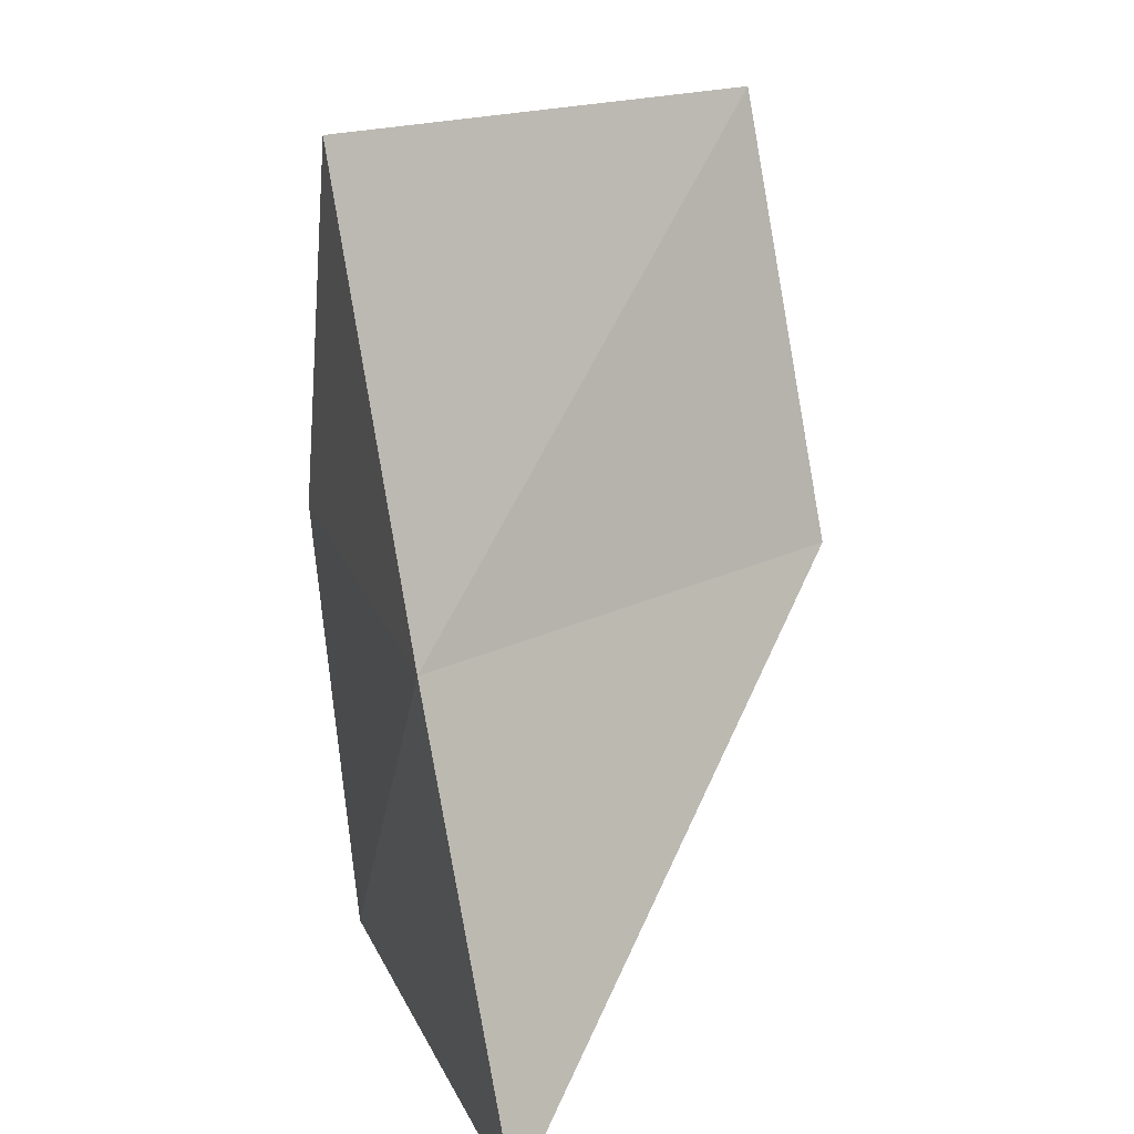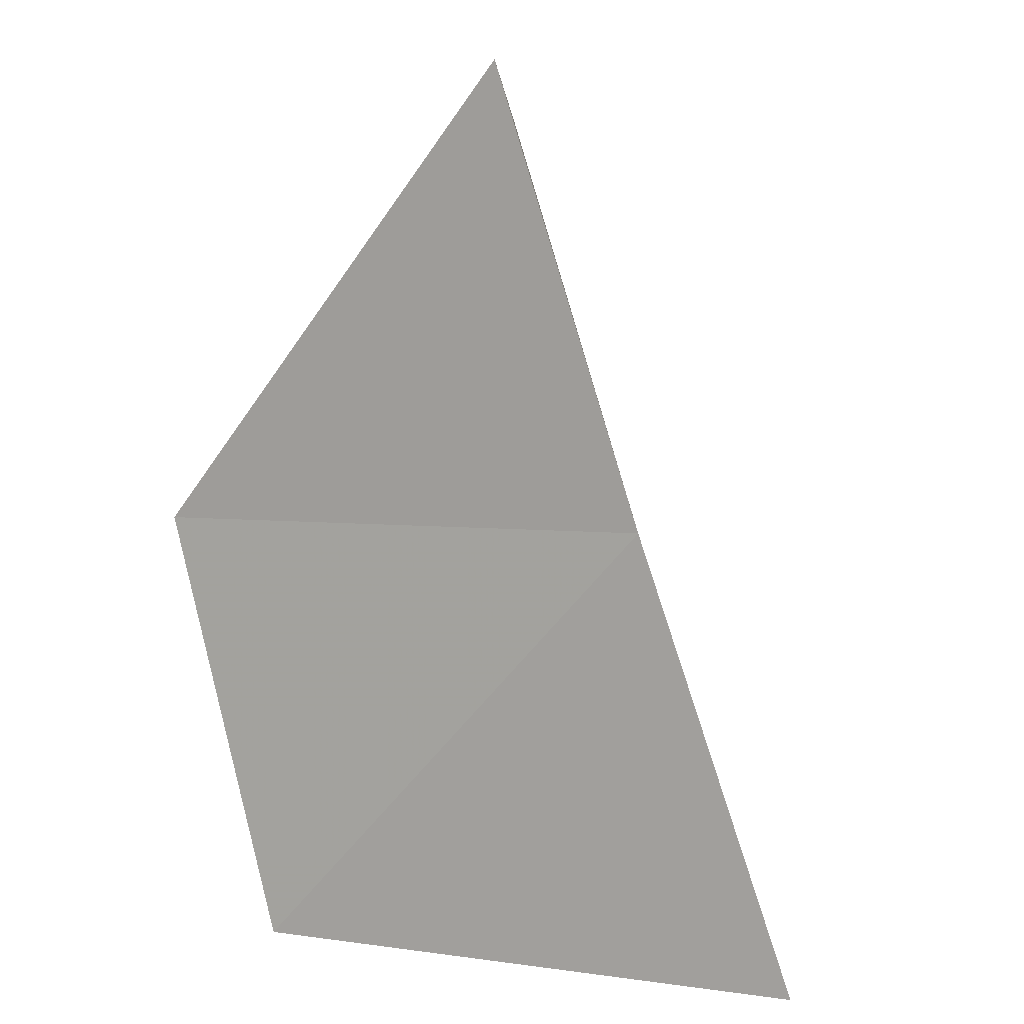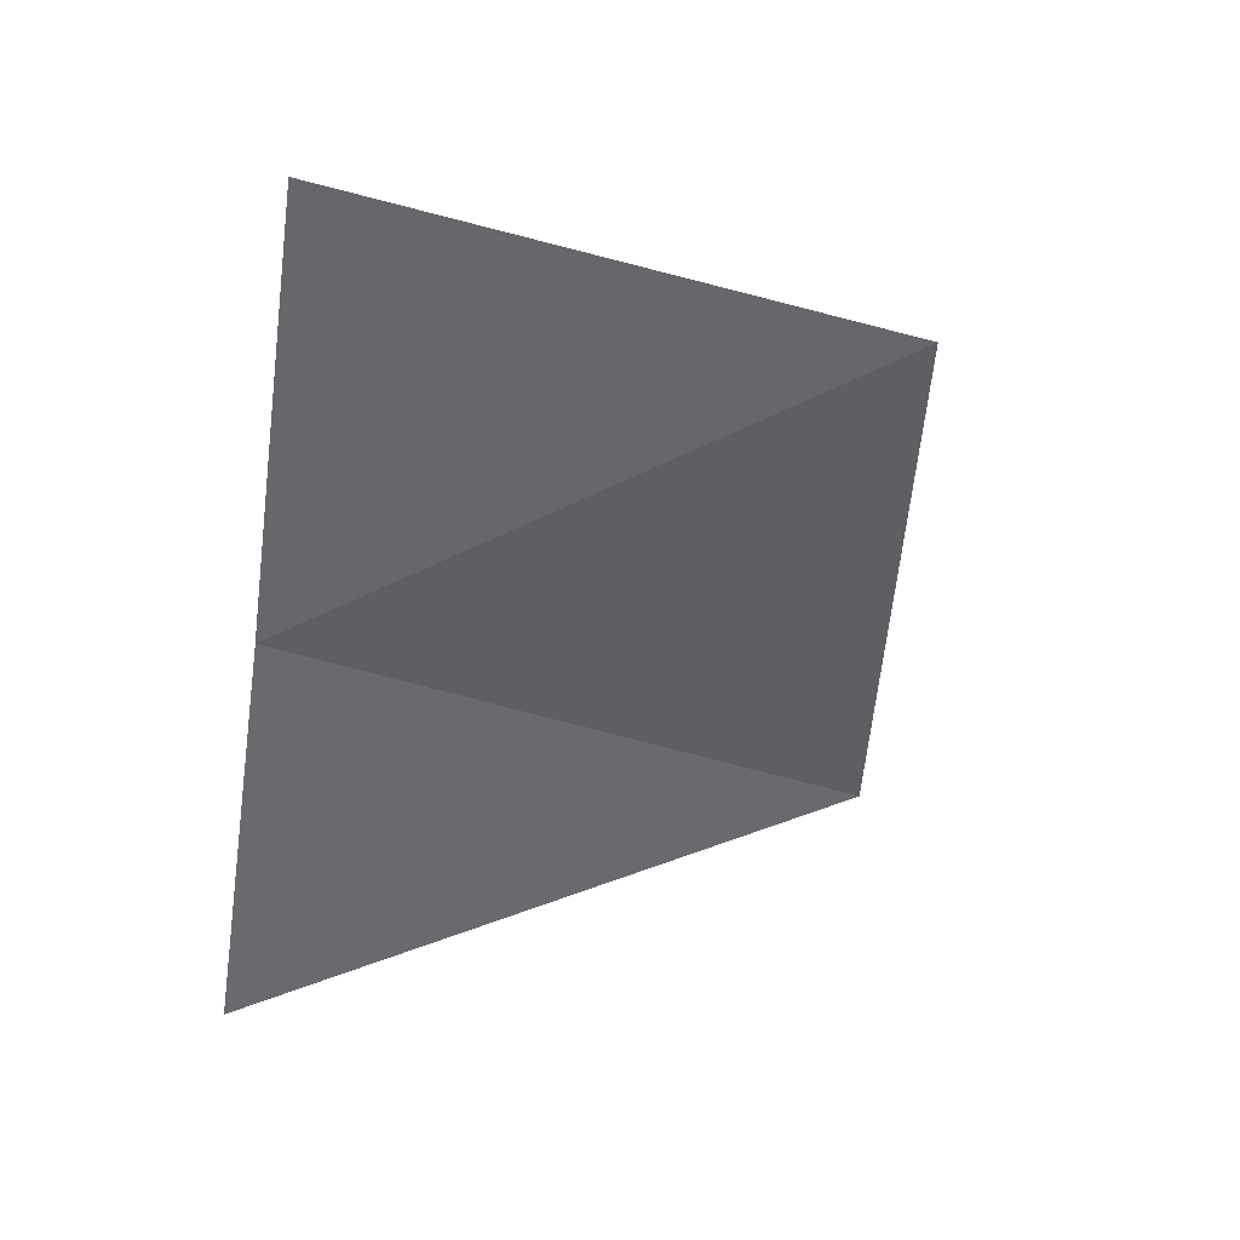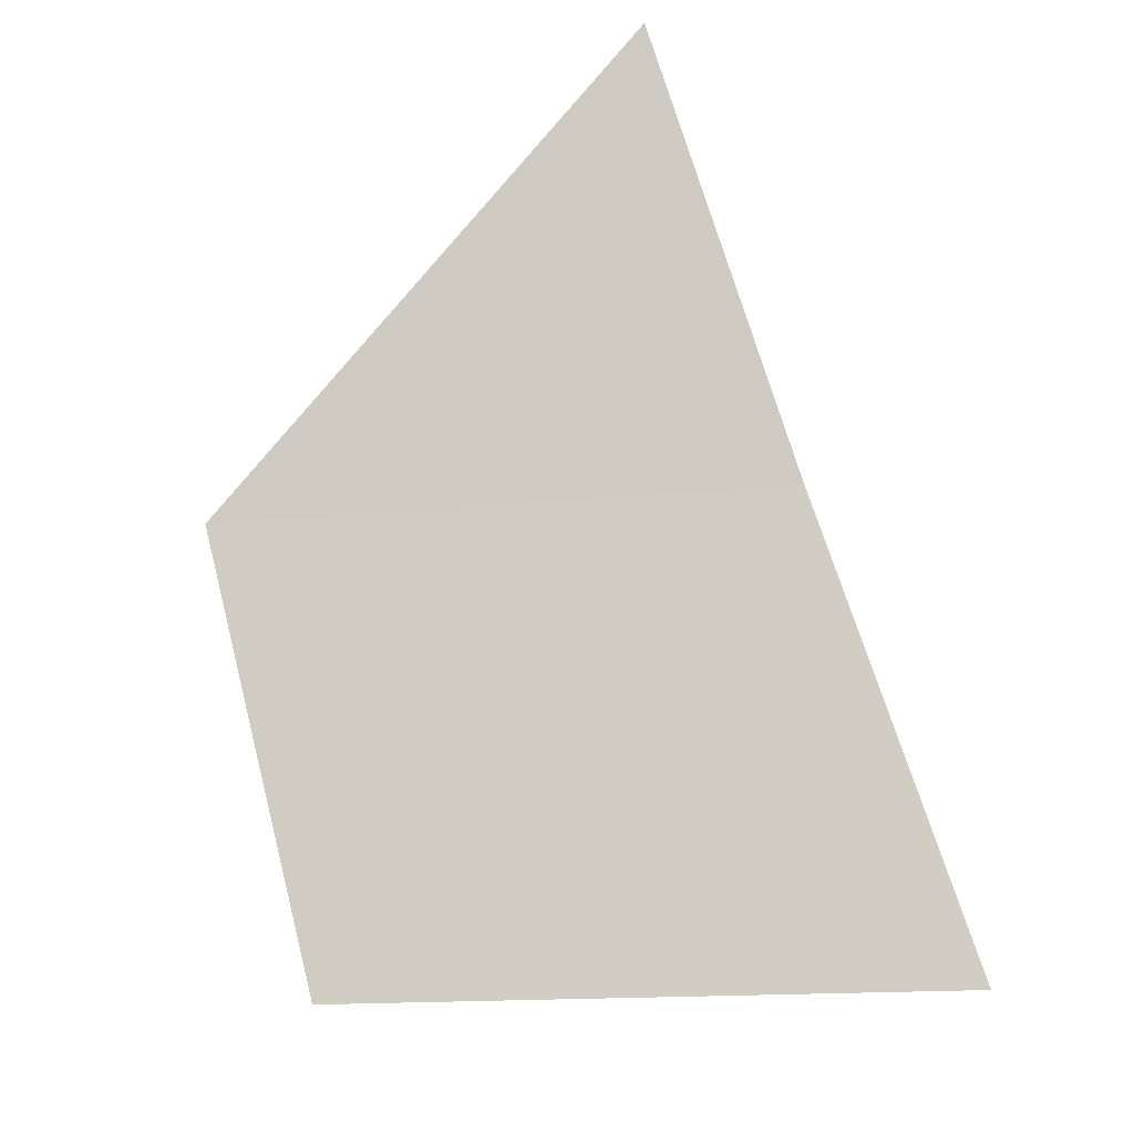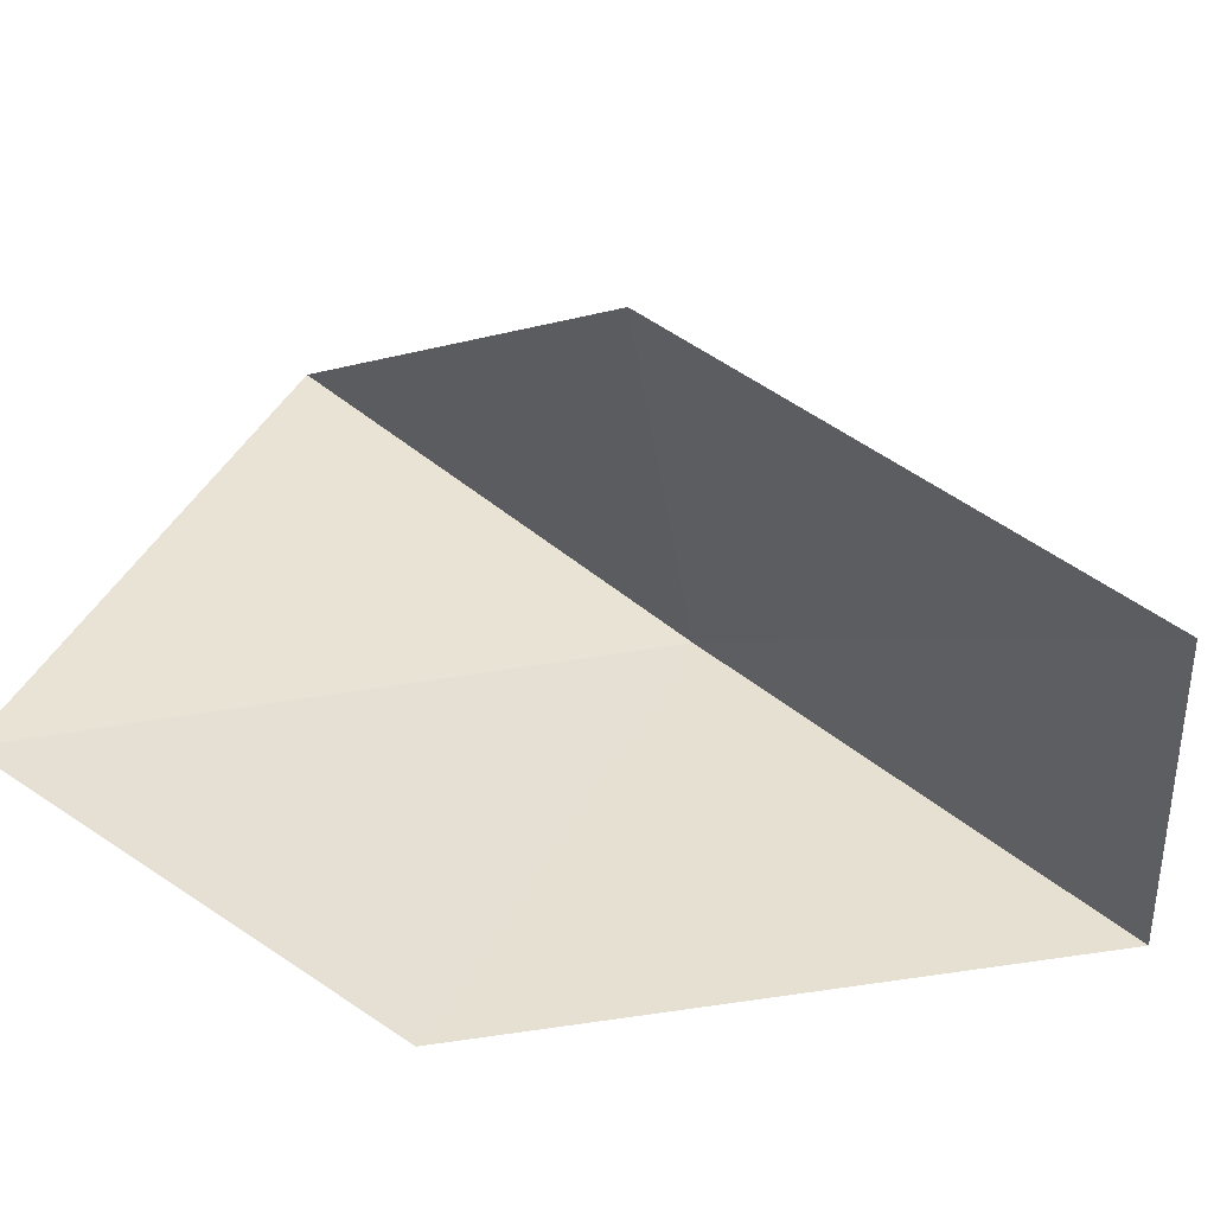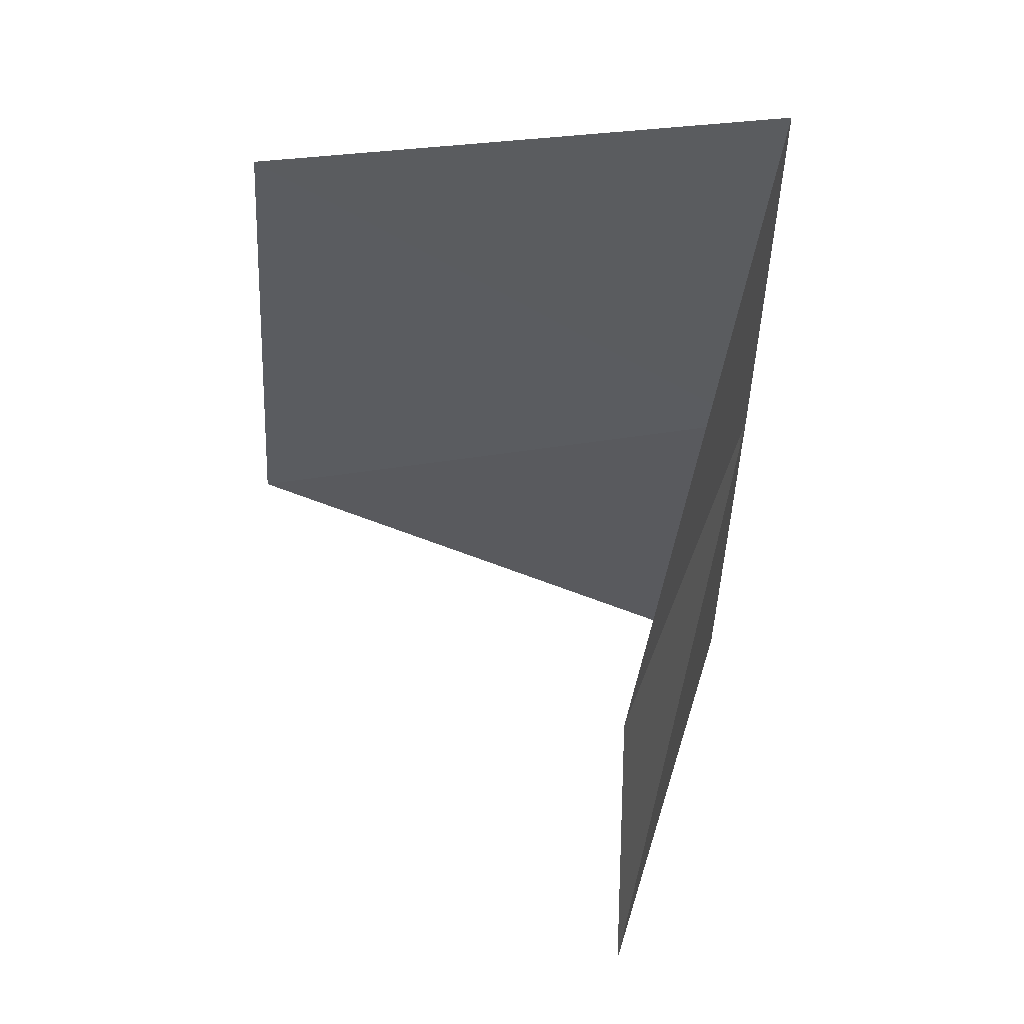
<metadata>
{"format":"obj","ext":"obj","renderer":"f3d","projection":"perspective","resolution":1024,"background":"white","views":[{"elev":17.6,"azim":60.2,"up":"+Z"},{"elev":3.1,"azim":15.3,"up":"+Z"},{"elev":52.7,"azim":122.7,"up":"+Z"},{"elev":-17.9,"azim":-3.1,"up":"+Z"},{"elev":49.7,"azim":-66.8,"up":"+Y"},{"elev":35.6,"azim":-87.4,"up":"+Z"}]}
</metadata>
<code>
v 11.37 -15.08 51.87
v 10.48 -15.16 54.77
v 9.705 -11.83 54.77
v 7.901 -14.19 51.87
v 8.629 -14.23 49.02
v 12.31 -15 49.02
v 10.4 -11.64 51.87
f 1 3 2
f 1 2 4
f 1 4 5
f 1 6 7
f 1 5 6
f 1 7 3

</code>
